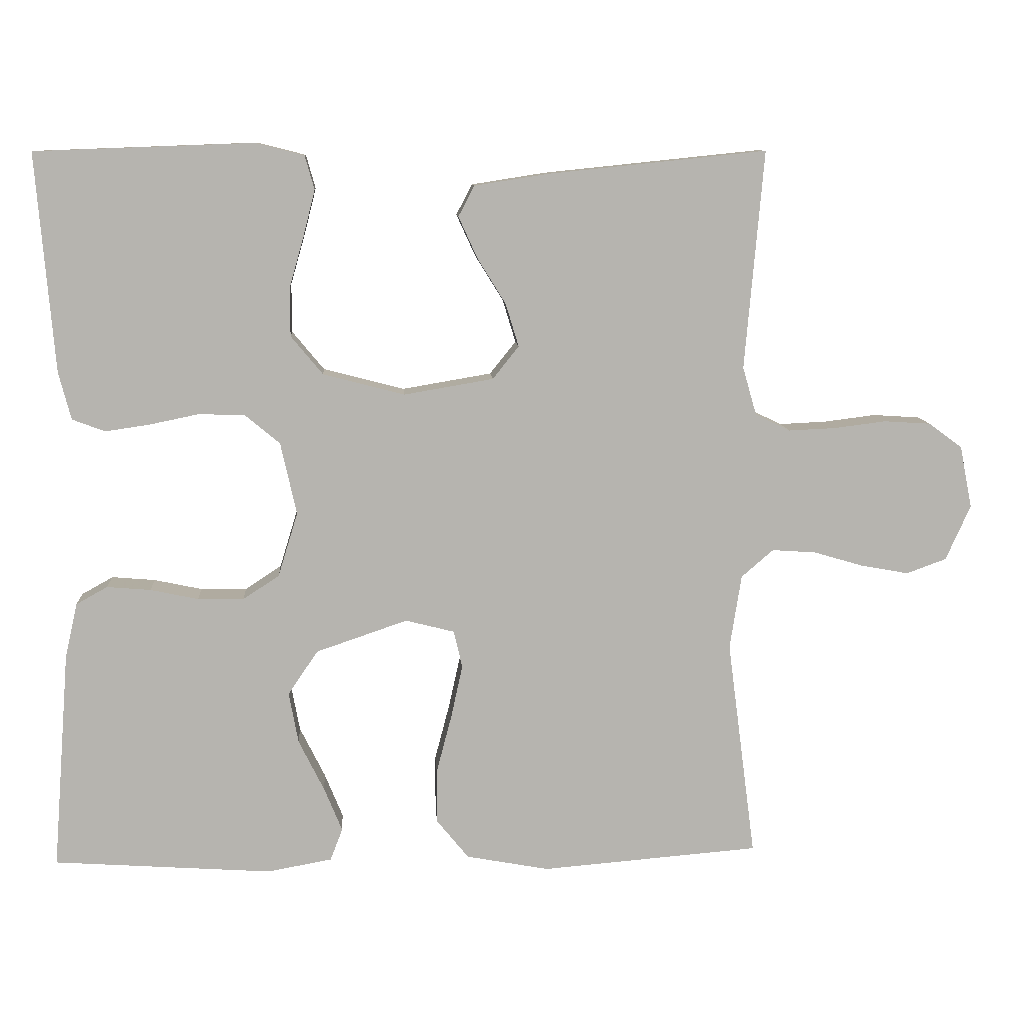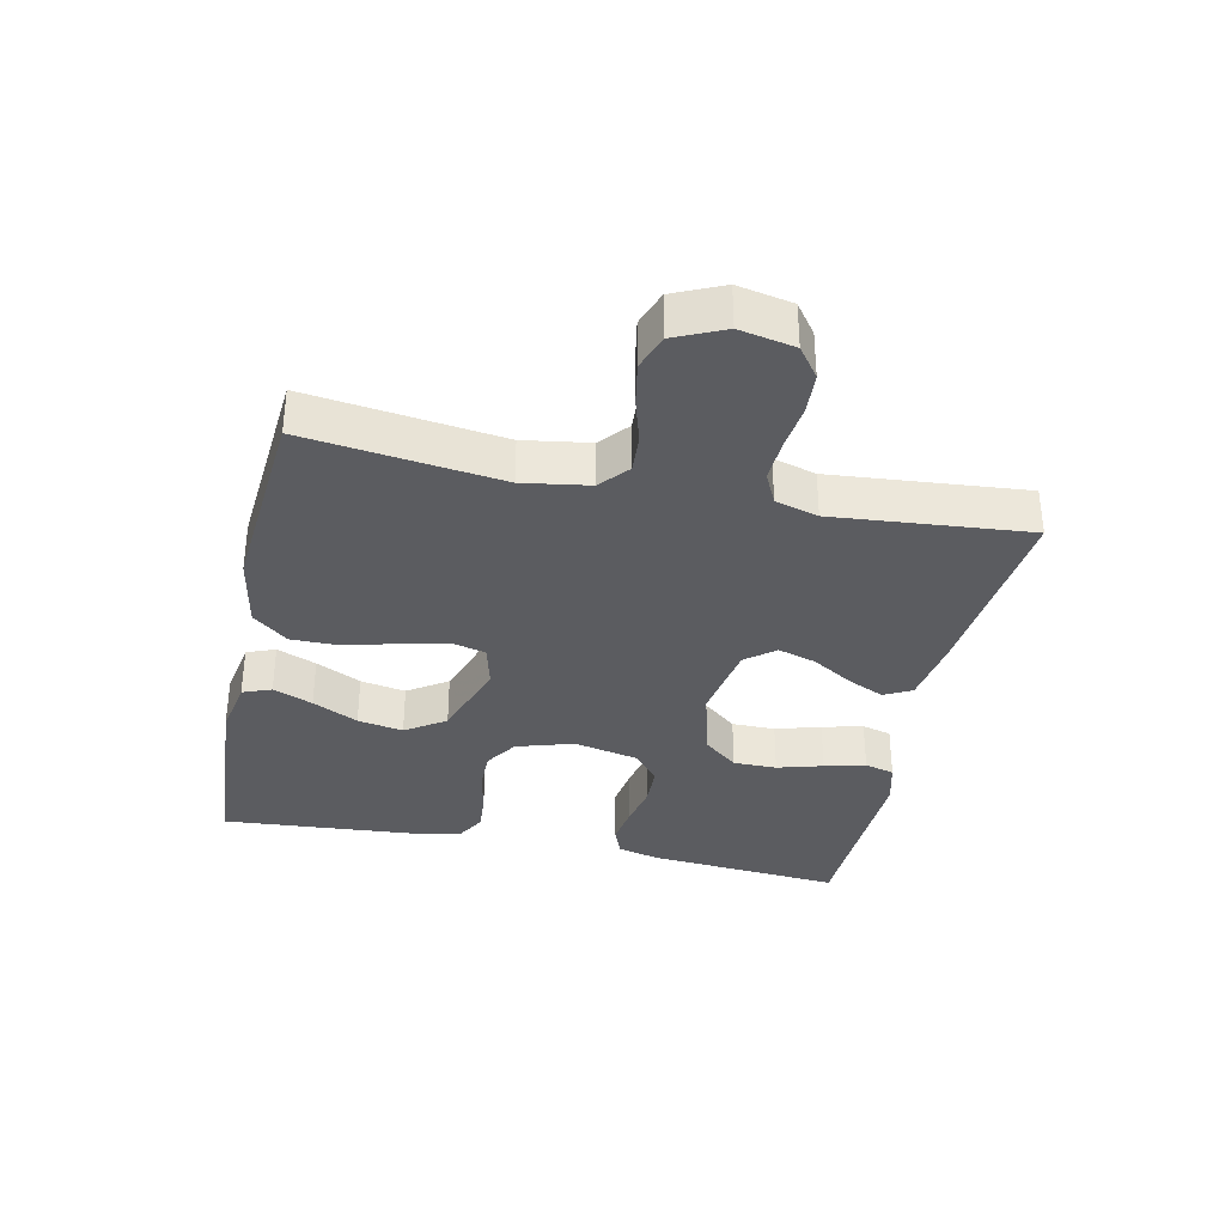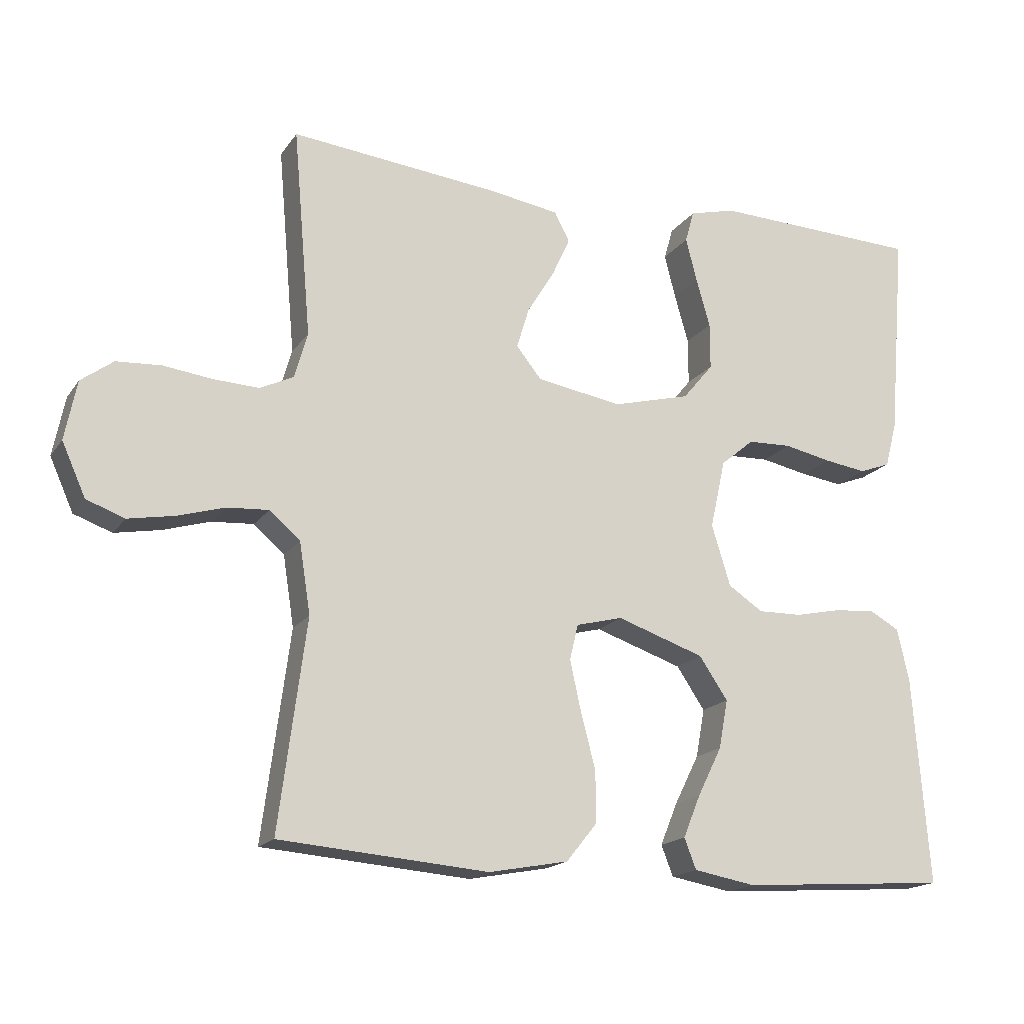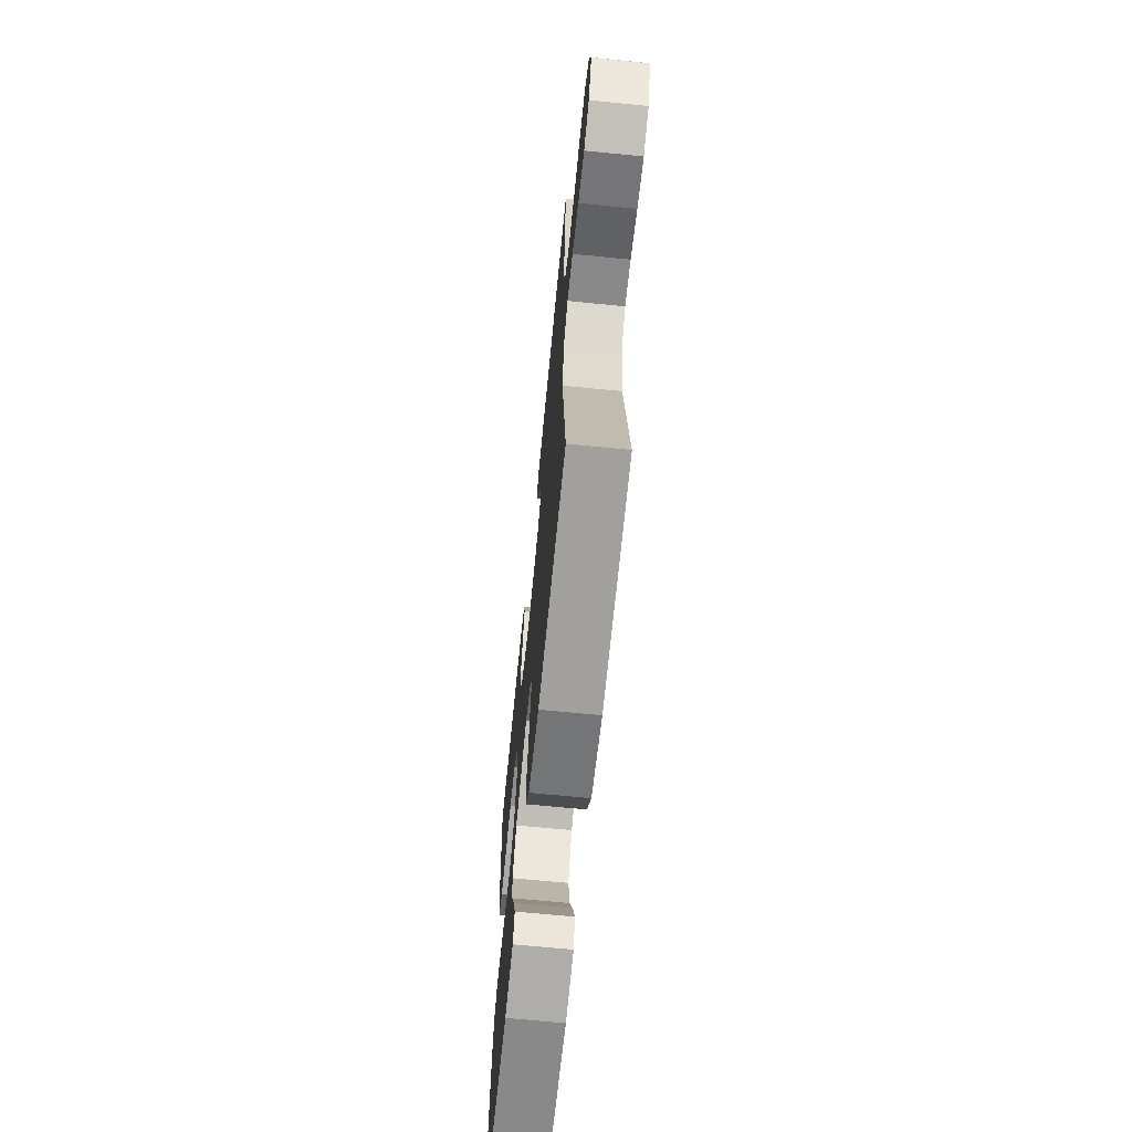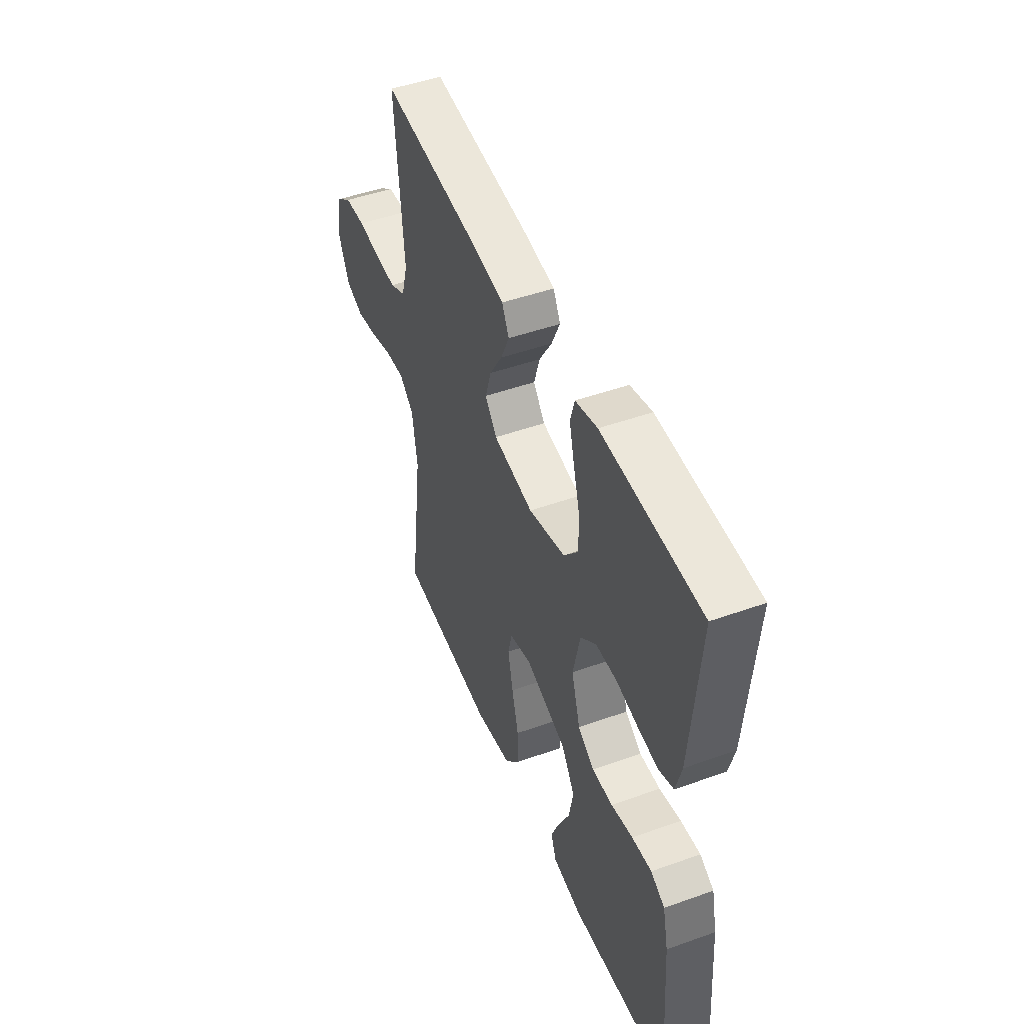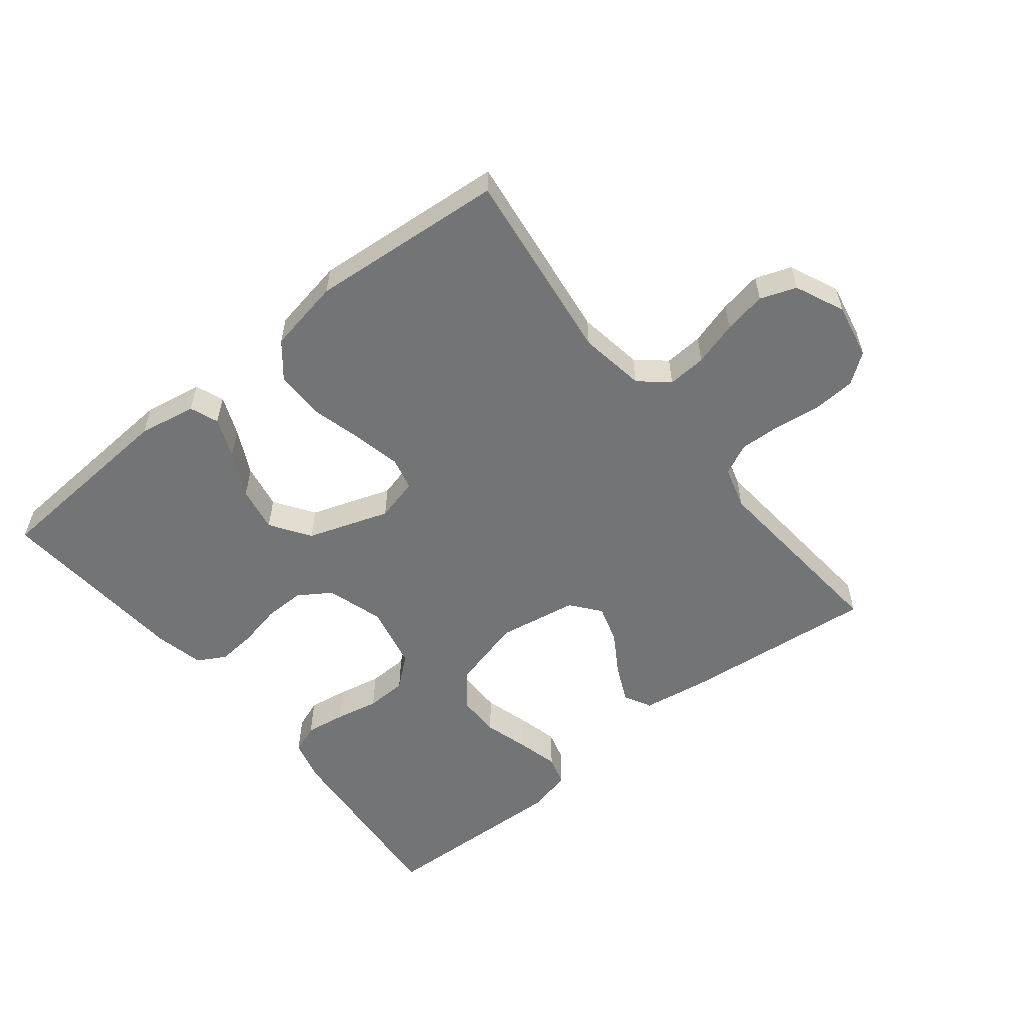
<metadata>
{"format":"obj","ext":"obj","renderer":"f3d","projection":"perspective","resolution":1024,"background":"white","views":[{"elev":9.7,"azim":176.3,"up":"+Z"},{"elev":-34.6,"azim":-102.0,"up":"+Y"},{"elev":-17.3,"azim":-23.5,"up":"+Z"},{"elev":-66.9,"azim":-95.7,"up":"+Z"},{"elev":47.8,"azim":68.1,"up":"+Z"},{"elev":-56.1,"azim":-141.3,"up":"+Y"}]}
</metadata>
<code>
v 0.5 0.07 -0.5
v 0.2 0.07 -0.52
v 0.111 0.07 -0.504
v 0.094 0.07 -0.46
v 0.119 0.07 -0.399
v 0.154 0.07 -0.329
v 0.167 0.07 -0.259
v 0.126 0.07 -0.198
v 0 0.07 -0.155
v -0.067 0.07 -0.172
v -0.079 0.07 -0.223
v -0.063 0.07 -0.296
v -0.042 0.07 -0.376
v -0.042 0.07 -0.45
v -0.086 0.07 -0.504
v -0.2 0.07 -0.525
v -0.5 0.07 -0.5
v -0.461 0.07 -0.2
v -0.477 0.07 -0.098
v -0.521 0.07 -0.06
v -0.581 0.07 -0.064
v -0.649 0.07 -0.084
v -0.715 0.07 -0.096
v -0.77 0.07 -0.076
v -0.804 0.07 0
v -0.787 0.07 0.085
v -0.741 0.07 0.119
v -0.677 0.07 0.123
v -0.606 0.07 0.114
v -0.541 0.07 0.111
v -0.493 0.07 0.134
v -0.474 0.07 0.2
v -0.5 0.07 0.5
v -0.2 0.07 0.469
v -0.098 0.07 0.453
v -0.076 0.07 0.411
v -0.102 0.07 0.354
v -0.141 0.07 0.291
v -0.159 0.07 0.232
v -0.123 0.07 0.187
v 0 0.07 0.166
v 0.112 0.07 0.195
v 0.156 0.07 0.248
v 0.156 0.07 0.315
v 0.136 0.07 0.385
v 0.12 0.07 0.448
v 0.133 0.07 0.494
v 0.2 0.07 0.511
v 0.5 0.07 0.5
v 0.475 0.07 0.2
v 0.458 0.07 0.135
v 0.413 0.07 0.118
v 0.352 0.07 0.127
v 0.284 0.07 0.141
v 0.221 0.07 0.139
v 0.173 0.07 0.099
v 0.151 0.07 0
v 0.178 0.07 -0.088
v 0.228 0.07 -0.121
v 0.291 0.07 -0.12
v 0.357 0.07 -0.106
v 0.417 0.07 -0.101
v 0.46 0.07 -0.125
v 0.477 0.07 -0.2
v 0.5 0 -0.5
v 0.2 0 -0.52
v 0.111 0 -0.504
v 0.094 0 -0.46
v 0.119 0 -0.399
v 0.154 0 -0.329
v 0.167 0 -0.259
v 0.126 0 -0.198
v 0 0 -0.155
v -0.067 0 -0.172
v -0.079 0 -0.223
v -0.063 0 -0.296
v -0.042 0 -0.376
v -0.042 0 -0.45
v -0.086 0 -0.504
v -0.2 0 -0.525
v -0.5 0 -0.5
v -0.461 0 -0.2
v -0.477 0 -0.098
v -0.521 0 -0.06
v -0.581 0 -0.064
v -0.649 0 -0.084
v -0.715 0 -0.096
v -0.77 0 -0.076
v -0.804 0 0
v -0.787 0 0.085
v -0.741 0 0.119
v -0.677 0 0.123
v -0.606 0 0.114
v -0.541 0 0.111
v -0.493 0 0.134
v -0.474 0 0.2
v -0.5 0 0.5
v -0.2 0 0.469
v -0.098 0 0.453
v -0.076 0 0.411
v -0.102 0 0.354
v -0.141 0 0.291
v -0.159 0 0.232
v -0.123 0 0.187
v 0 0 0.166
v 0.112 0 0.195
v 0.156 0 0.248
v 0.156 0 0.315
v 0.136 0 0.385
v 0.12 0 0.448
v 0.133 0 0.494
v 0.2 0 0.511
v 0.5 0 0.5
v 0.475 0 0.2
v 0.458 0 0.135
v 0.413 0 0.118
v 0.352 0 0.127
v 0.284 0 0.141
v 0.221 0 0.139
v 0.173 0 0.099
v 0.151 0 0
v 0.178 0 -0.088
v 0.228 0 -0.121
v 0.291 0 -0.12
v 0.357 0 -0.106
v 0.417 0 -0.101
v 0.46 0 -0.125
v 0.477 0 -0.2
f 4 5 6
f 3 4 6
f 2 3 6
f 1 2 6
f 64 1 6
f 63 64 6
f 62 63 6
f 61 62 6
f 60 61 6
f 59 60 6 7
f 58 59 7 8
f 57 58 8 9
f 56 57 9 10
f 52 53 54
f 51 52 54
f 50 51 54
f 49 50 54
f 48 49 54
f 47 48 54
f 46 47 54
f 45 46 54
f 44 45 54
f 43 44 54 55
f 42 43 55 56
f 36 37 38
f 35 36 38
f 34 35 38
f 33 34 38
f 32 33 38
f 31 32 38 39
f 30 31 39 40
f 27 28 29
f 26 27 29
f 25 26 29
f 24 25 29
f 23 24 29
f 22 23 29
f 21 22 29
f 20 21 29 30
f 30 40 41
f 20 30 41
f 19 20 41
f 16 17 18
f 15 16 18
f 14 15 18
f 13 14 18
f 12 13 18
f 11 12 18 19
f 42 56 10
f 41 42 10
f 19 41 10
f 10 11 19
f 70 69 68
f 70 68 67
f 70 67 66
f 70 66 65
f 70 65 128
f 70 128 127
f 70 127 126
f 70 126 125
f 70 125 124
f 71 70 124 123
f 72 71 123 122
f 73 72 122 121
f 74 73 121 120
f 118 117 116
f 118 116 115
f 118 115 114
f 118 114 113
f 118 113 112
f 118 112 111
f 118 111 110
f 118 110 109
f 118 109 108
f 119 118 108 107
f 120 119 107 106
f 102 101 100
f 102 100 99
f 102 99 98
f 102 98 97
f 102 97 96
f 103 102 96 95
f 104 103 95 94
f 93 92 91
f 93 91 90
f 93 90 89
f 93 89 88
f 93 88 87
f 93 87 86
f 93 86 85
f 94 93 85 84
f 105 104 94
f 105 94 84
f 105 84 83
f 82 81 80
f 82 80 79
f 82 79 78
f 82 78 77
f 82 77 76
f 83 82 76 75
f 74 120 106
f 74 106 105
f 74 105 83
f 83 75 74
f 1 65 66 2
f 2 66 67 3
f 3 67 68 4
f 4 68 69 5
f 5 69 70 6
f 6 70 71 7
f 7 71 72 8
f 8 72 73 9
f 9 73 74 10
f 10 74 75 11
f 11 75 76 12
f 12 76 77 13
f 13 77 78 14
f 14 78 79 15
f 15 79 80 16
f 16 80 81 17
f 17 81 82 18
f 18 82 83 19
f 19 83 84 20
f 20 84 85 21
f 21 85 86 22
f 22 86 87 23
f 23 87 88 24
f 24 88 89 25
f 25 89 90 26
f 26 90 91 27
f 27 91 92 28
f 28 92 93 29
f 29 93 94 30
f 30 94 95 31
f 31 95 96 32
f 32 96 97 33
f 33 97 98 34
f 34 98 99 35
f 35 99 100 36
f 36 100 101 37
f 37 101 102 38
f 38 102 103 39
f 39 103 104 40
f 40 104 105 41
f 41 105 106 42
f 42 106 107 43
f 43 107 108 44
f 44 108 109 45
f 45 109 110 46
f 46 110 111 47
f 47 111 112 48
f 48 112 113 49
f 49 113 114 50
f 50 114 115 51
f 51 115 116 52
f 52 116 117 53
f 53 117 118 54
f 54 118 119 55
f 55 119 120 56
f 56 120 121 57
f 57 121 122 58
f 58 122 123 59
f 59 123 124 60
f 60 124 125 61
f 61 125 126 62
f 62 126 127 63
f 63 127 128 64
f 64 128 65 1

</code>
